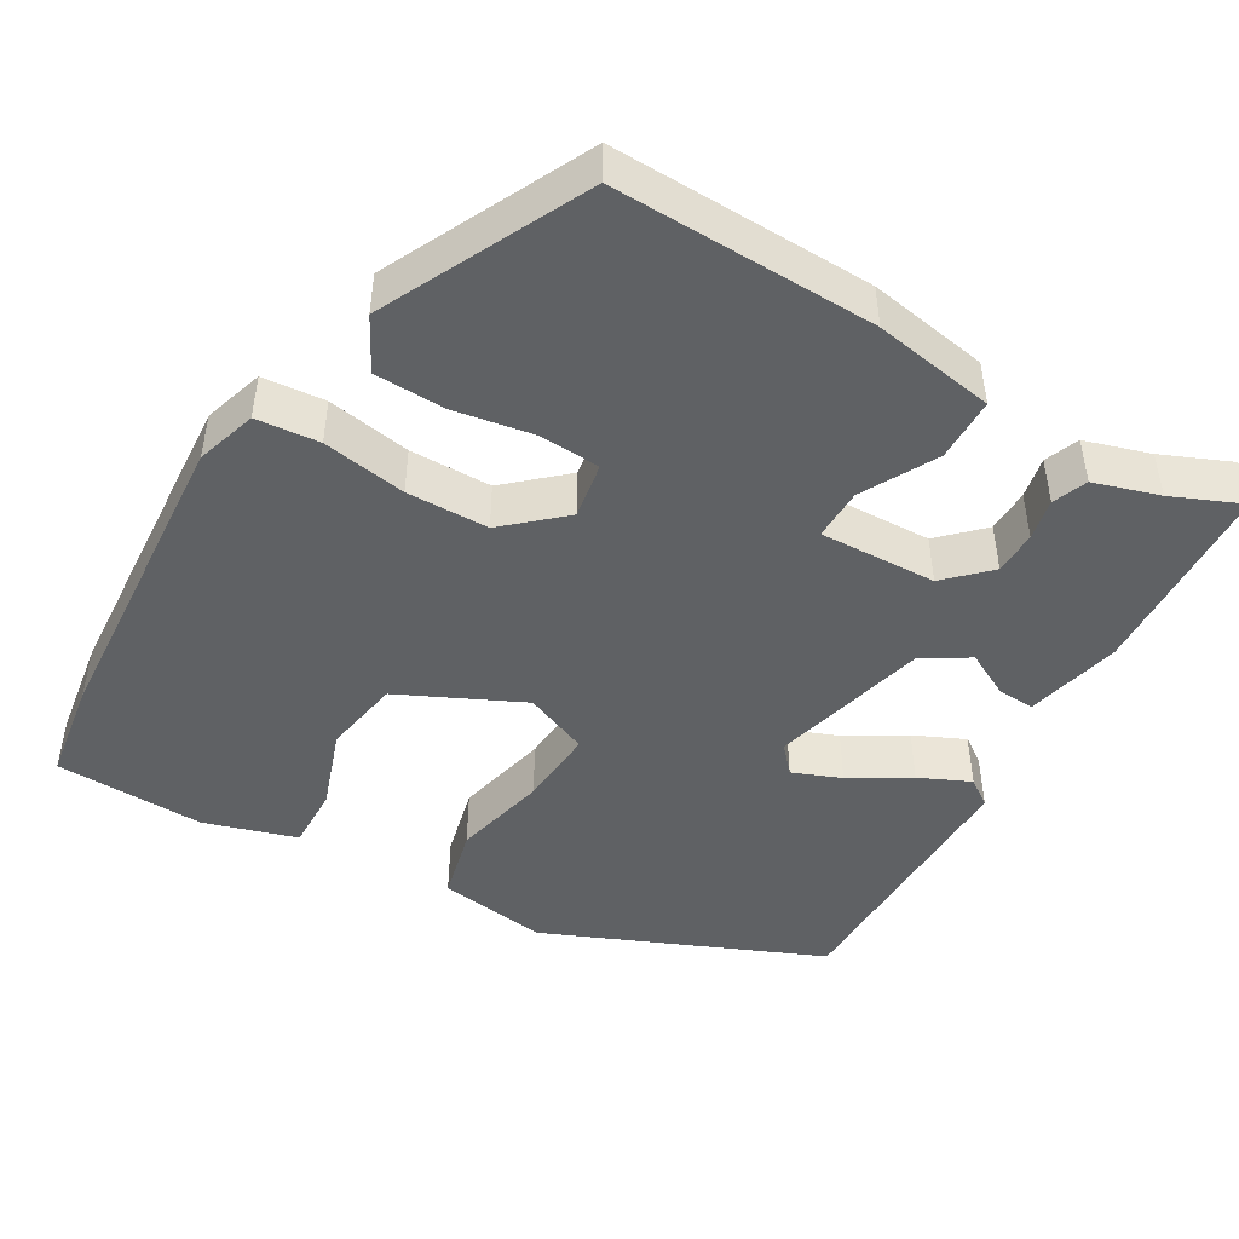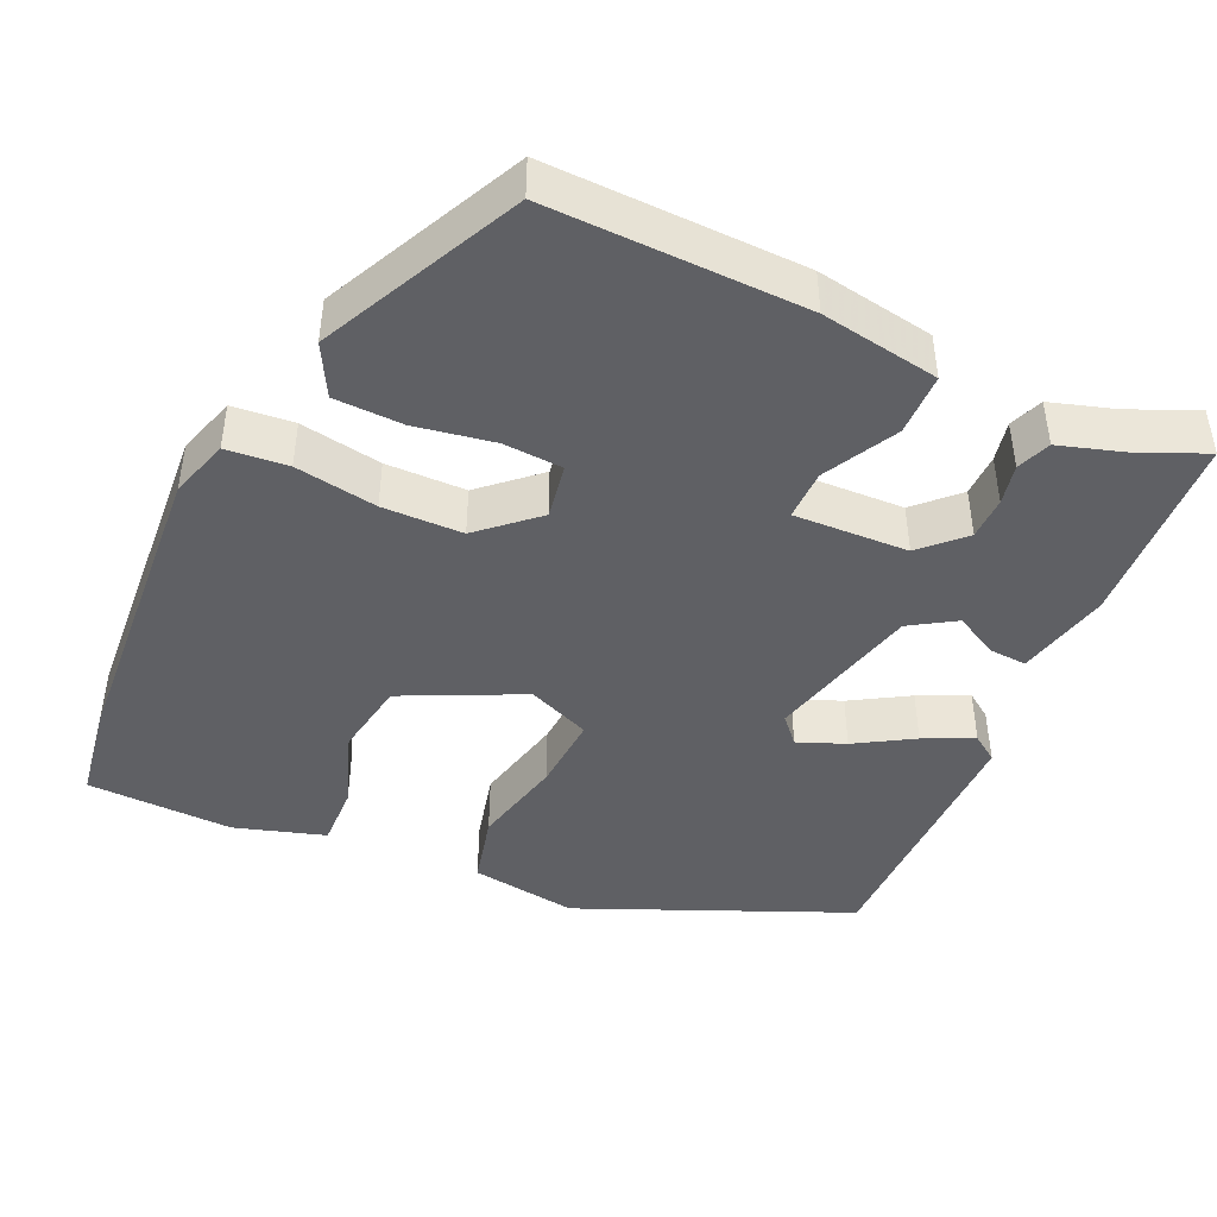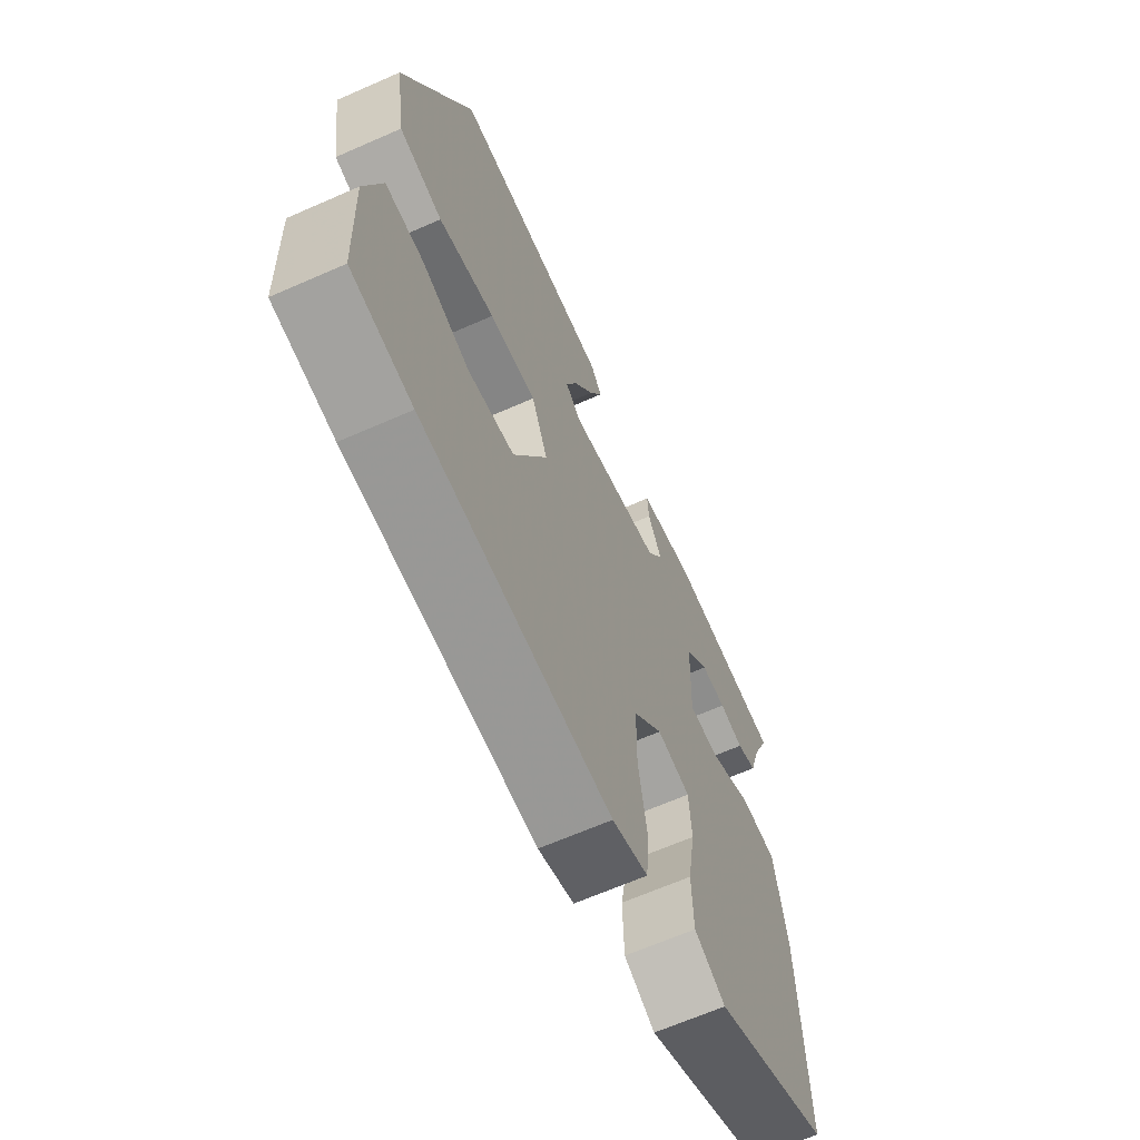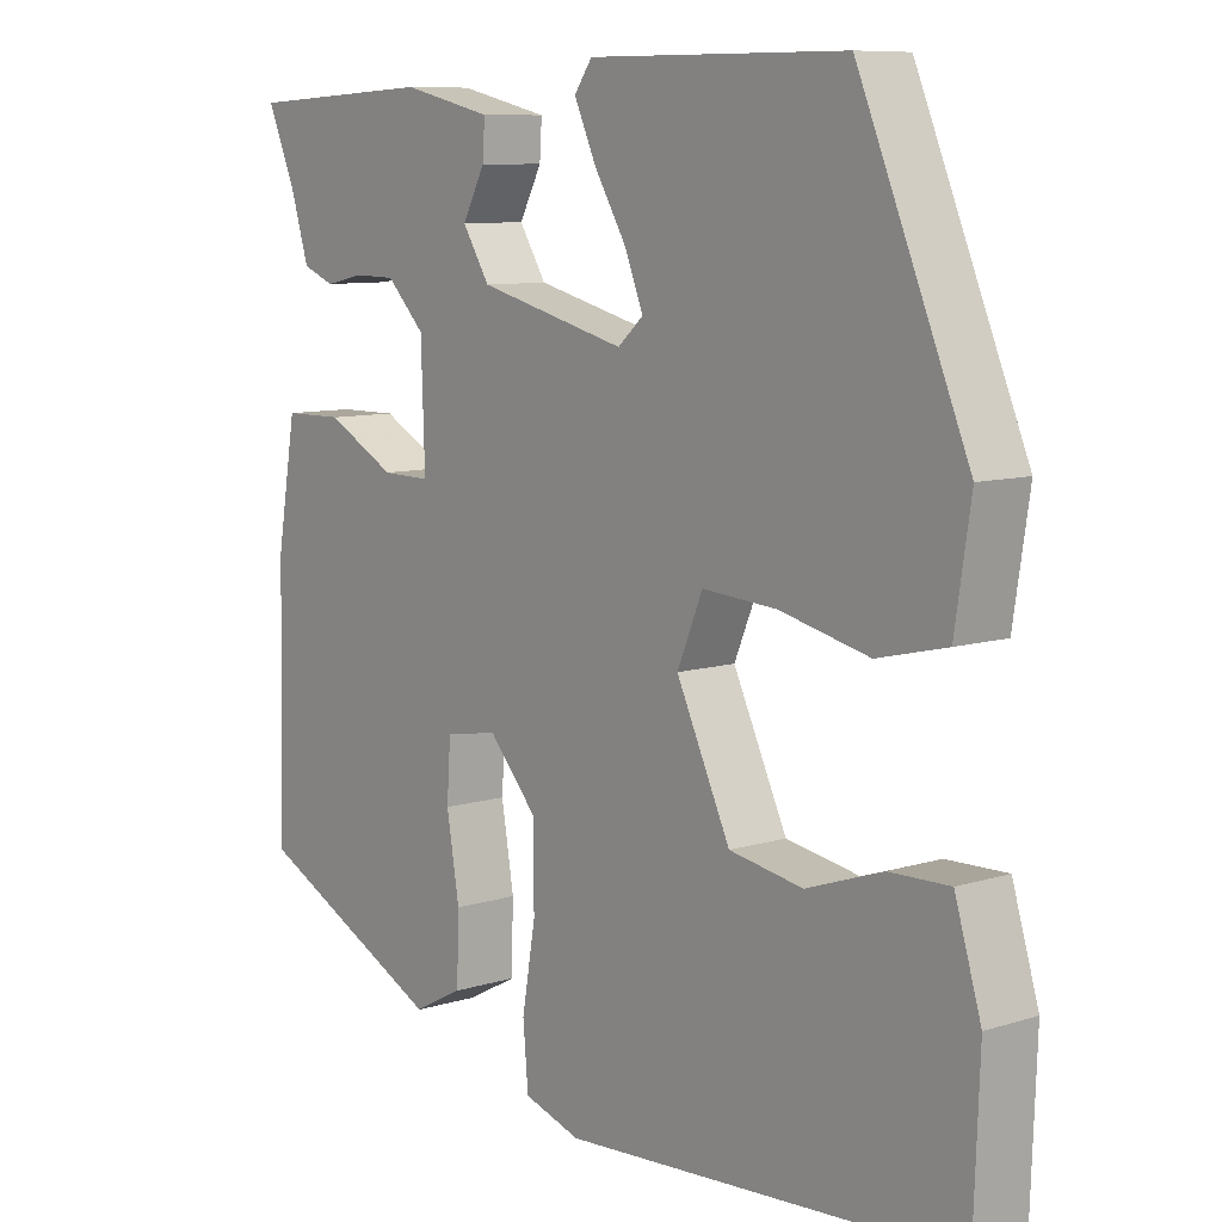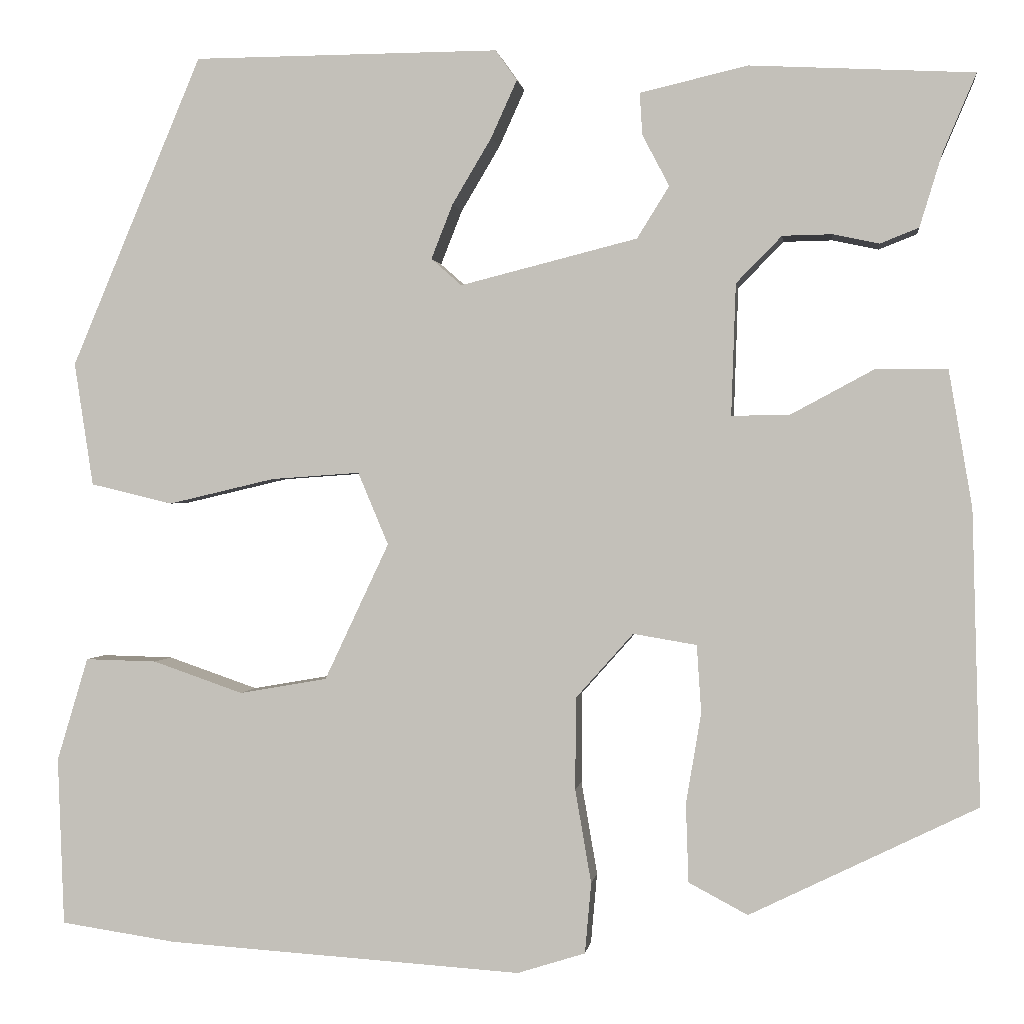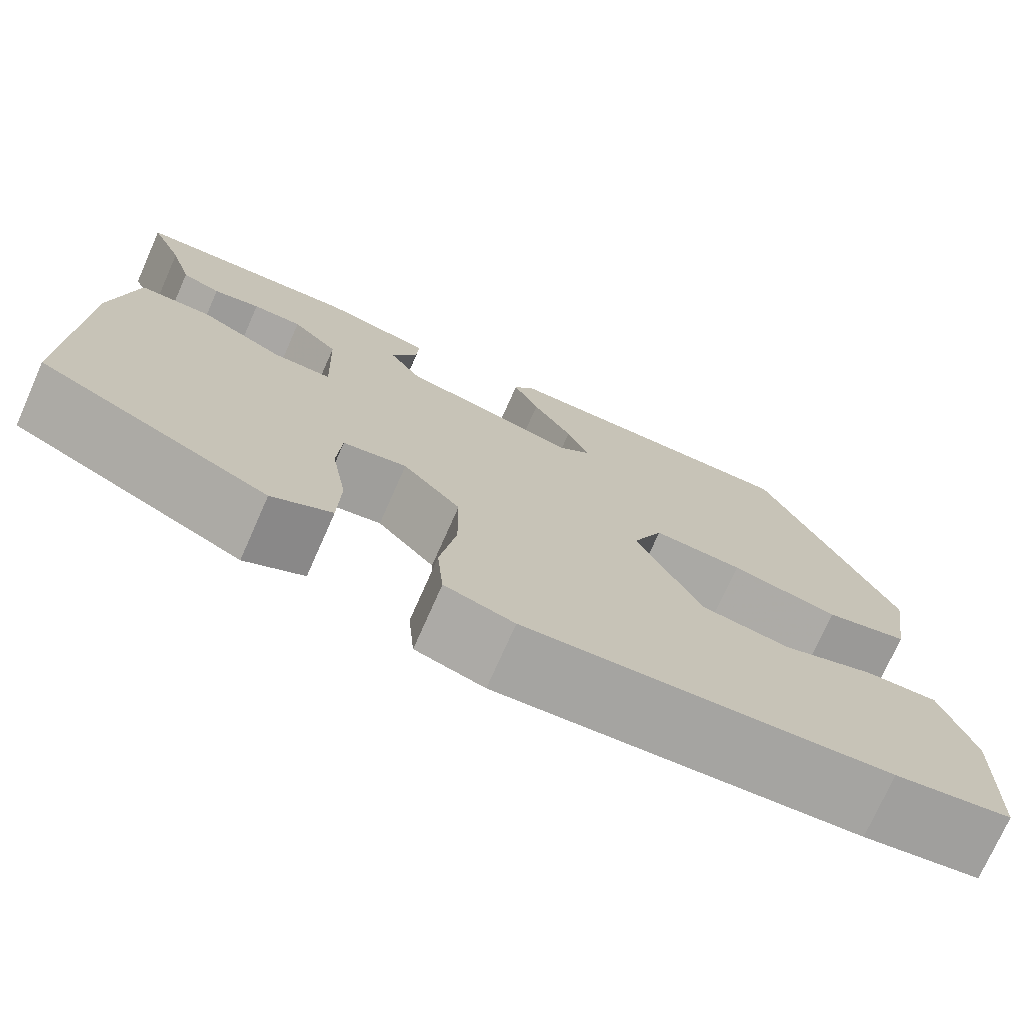
<metadata>
{"format":"obj","ext":"obj","renderer":"f3d","projection":"perspective","resolution":1024,"background":"white","views":[{"elev":-46.3,"azim":-120.2,"up":"+Y"},{"elev":-44.1,"azim":-114.2,"up":"+Y"},{"elev":-65.3,"azim":113.9,"up":"+Z"},{"elev":8.9,"azim":50.3,"up":"+Z"},{"elev":0.6,"azim":-172.6,"up":"+Z"},{"elev":-74.4,"azim":-23.9,"up":"+Z"}]}
</metadata>
<code>
v -0.5 0.07 -0.344
v -0.491 0.07 -0.015
v -0.465 0.07 0.137
v -0.385 0.07 0.138
v -0.292 0.07 0.088
v -0.227 0.07 0.087
v -0.232 0.07 0.234
v -0.283 0.07 0.286
v -0.338 0.07 0.287
v -0.39 0.07 0.276
v -0.433 0.07 0.293
v -0.458 0.07 0.375
v -0.495 0.07 0.462
v -0.245 0.07 0.475
v -0.125 0.07 0.447
v -0.128 0.07 0.4
v -0.158 0.07 0.343
v -0.122 0.07 0.285
v 0.076 0.07 0.235
v 0.11 0.07 0.265
v 0.086 0.07 0.326
v 0.042 0.07 0.4
v 0.013 0.07 0.464
v 0.037 0.07 0.498
v 0.379 0.07 0.496
v 0.525 0.07 0.149
v 0.504 0.07 0.011
v 0.412 0.07 -0.011
v 0.293 0.07 0.017
v 0.194 0.07 0.024
v 0.16 0.07 -0.057
v 0.232 0.07 -0.21
v 0.33 0.07 -0.227
v 0.431 0.07 -0.192
v 0.511 0.07 -0.19
v 0.546 0.07 -0.306
v 0.539 0.07 -0.494
v 0.411 0.07 -0.513
v 0.012 0.07 -0.539
v -0.064 0.07 -0.515
v -0.071 0.07 -0.436
v -0.053 0.07 -0.331
v -0.054 0.07 -0.228
v -0.118 0.07 -0.156
v -0.189 0.07 -0.168
v -0.194 0.07 -0.244
v -0.177 0.07 -0.345
v -0.18 0.07 -0.433
v -0.246 0.07 -0.468
v -0.5 0 -0.344
v -0.491 0 -0.015
v -0.465 0 0.137
v -0.385 0 0.138
v -0.292 0 0.088
v -0.227 0 0.087
v -0.232 0 0.234
v -0.283 0 0.286
v -0.338 0 0.287
v -0.39 0 0.276
v -0.433 0 0.293
v -0.458 0 0.375
v -0.495 0 0.462
v -0.245 0 0.475
v -0.125 0 0.447
v -0.128 0 0.4
v -0.158 0 0.343
v -0.122 0 0.285
v 0.076 0 0.235
v 0.11 0 0.265
v 0.086 0 0.326
v 0.042 0 0.4
v 0.013 0 0.464
v 0.037 0 0.498
v 0.379 0 0.496
v 0.525 0 0.149
v 0.504 0 0.011
v 0.412 0 -0.011
v 0.293 0 0.017
v 0.194 0 0.024
v 0.16 0 -0.057
v 0.232 0 -0.21
v 0.33 0 -0.227
v 0.431 0 -0.192
v 0.511 0 -0.19
v 0.546 0 -0.306
v 0.539 0 -0.494
v 0.411 0 -0.513
v 0.012 0 -0.539
v -0.064 0 -0.515
v -0.071 0 -0.436
v -0.053 0 -0.331
v -0.054 0 -0.228
v -0.118 0 -0.156
v -0.189 0 -0.168
v -0.194 0 -0.244
v -0.177 0 -0.345
v -0.18 0 -0.433
v -0.246 0 -0.468
f 3 4 5
f 2 3 5
f 1 2 5
f 49 1 5
f 48 49 5
f 47 48 5
f 46 47 5
f 45 46 5 6
f 44 45 6 7
f 43 44 7
f 40 41 42
f 39 40 42
f 38 39 42
f 37 38 42
f 36 37 42
f 35 36 42
f 33 34 35
f 33 35 42
f 32 33 42 43
f 27 28 29
f 26 27 29
f 25 26 29
f 24 25 29
f 23 24 29
f 22 23 29
f 21 22 29
f 20 21 29
f 19 20 29 30
f 18 19 30 31
f 15 16 17
f 14 15 17
f 13 14 17
f 12 13 17
f 11 12 17
f 10 11 17
f 9 10 17
f 8 9 17 18
f 18 31 32
f 8 18 32
f 7 8 32
f 7 32 43
f 54 53 52
f 54 52 51
f 54 51 50
f 54 50 98
f 54 98 97
f 54 97 96
f 54 96 95
f 55 54 95 94
f 56 55 94 93
f 56 93 92
f 91 90 89
f 91 89 88
f 91 88 87
f 91 87 86
f 91 86 85
f 91 85 84
f 84 83 82
f 91 84 82
f 92 91 82 81
f 78 77 76
f 78 76 75
f 78 75 74
f 78 74 73
f 78 73 72
f 78 72 71
f 78 71 70
f 78 70 69
f 79 78 69 68
f 80 79 68 67
f 66 65 64
f 66 64 63
f 66 63 62
f 66 62 61
f 66 61 60
f 66 60 59
f 66 59 58
f 67 66 58 57
f 81 80 67
f 81 67 57
f 81 57 56
f 92 81 56
f 1 50 51 2
f 2 51 52 3
f 3 52 53 4
f 4 53 54 5
f 5 54 55 6
f 6 55 56 7
f 7 56 57 8
f 8 57 58 9
f 9 58 59 10
f 10 59 60 11
f 11 60 61 12
f 12 61 62 13
f 13 62 63 14
f 14 63 64 15
f 15 64 65 16
f 16 65 66 17
f 17 66 67 18
f 18 67 68 19
f 19 68 69 20
f 20 69 70 21
f 21 70 71 22
f 22 71 72 23
f 23 72 73 24
f 24 73 74 25
f 25 74 75 26
f 26 75 76 27
f 27 76 77 28
f 28 77 78 29
f 29 78 79 30
f 30 79 80 31
f 31 80 81 32
f 32 81 82 33
f 33 82 83 34
f 34 83 84 35
f 35 84 85 36
f 36 85 86 37
f 37 86 87 38
f 38 87 88 39
f 39 88 89 40
f 40 89 90 41
f 41 90 91 42
f 42 91 92 43
f 43 92 93 44
f 44 93 94 45
f 45 94 95 46
f 46 95 96 47
f 47 96 97 48
f 48 97 98 49
f 49 98 50 1

</code>
